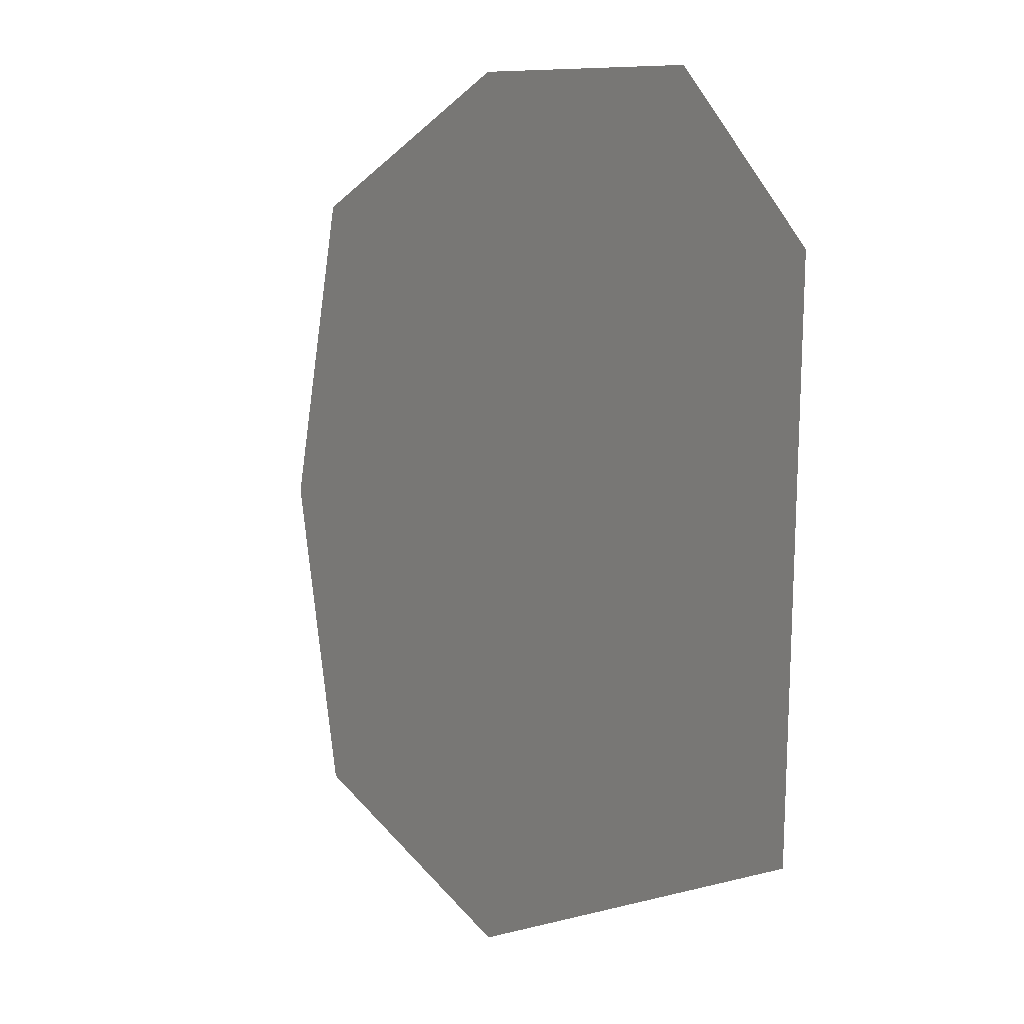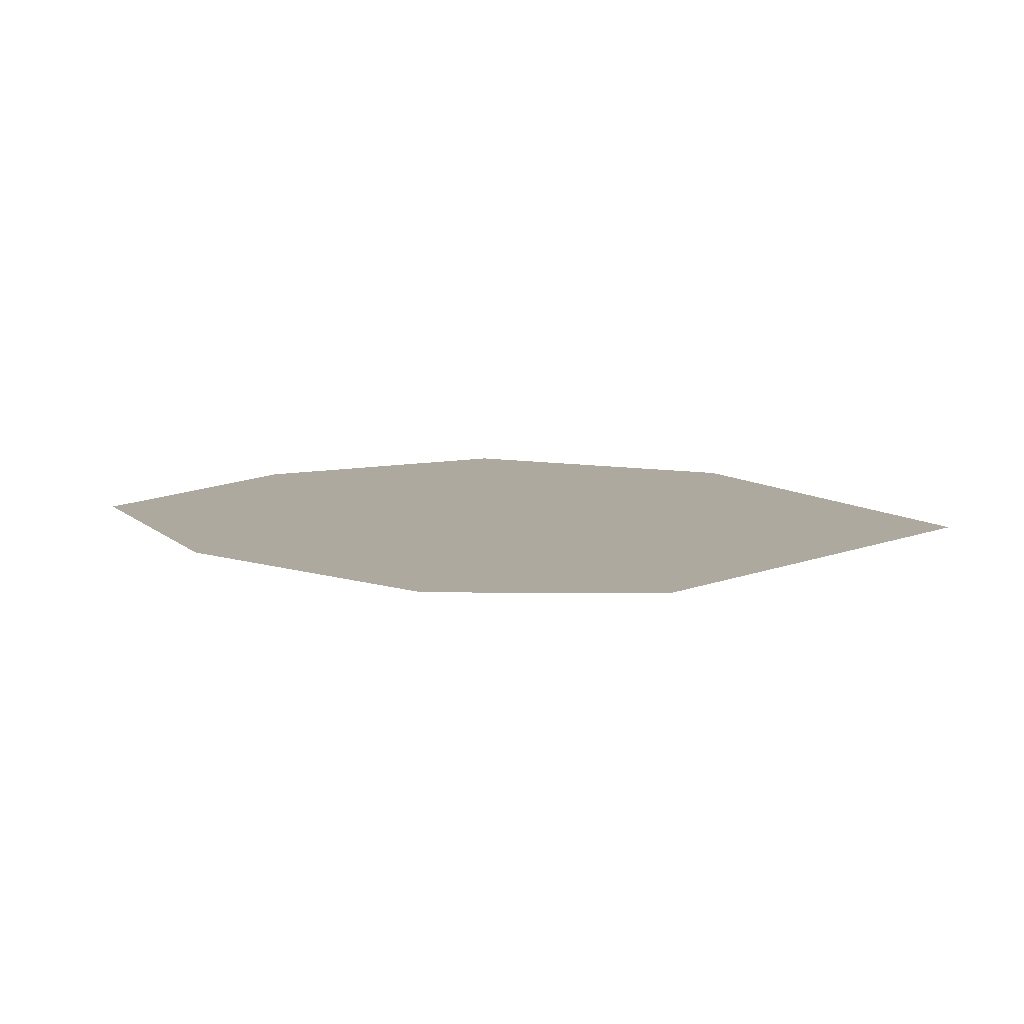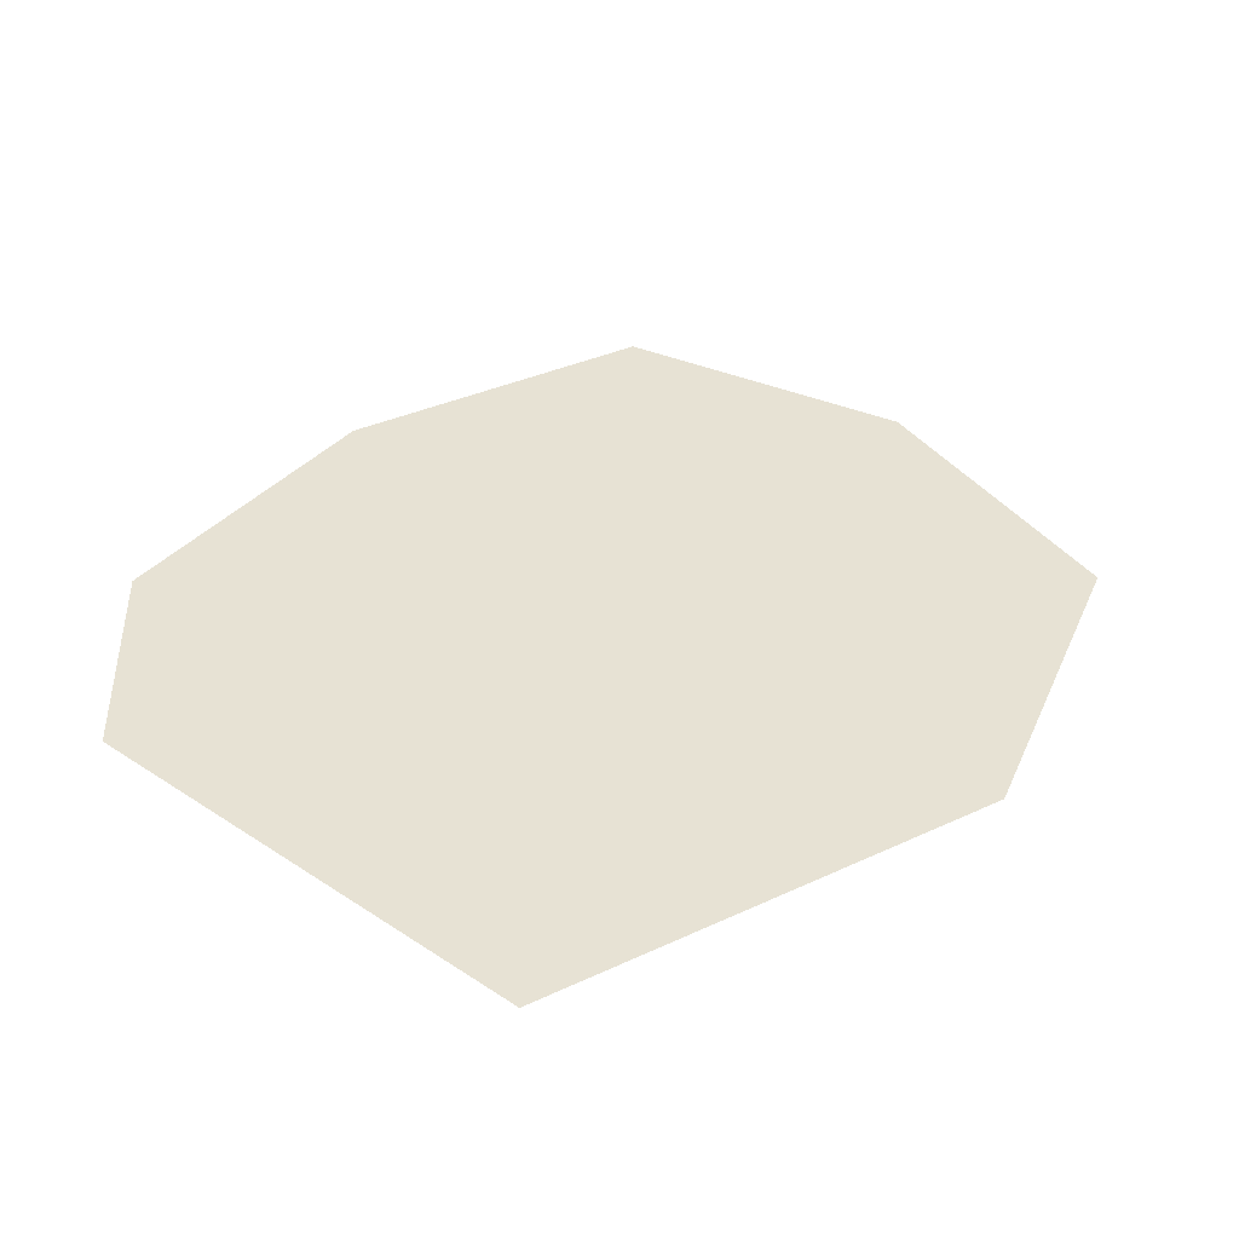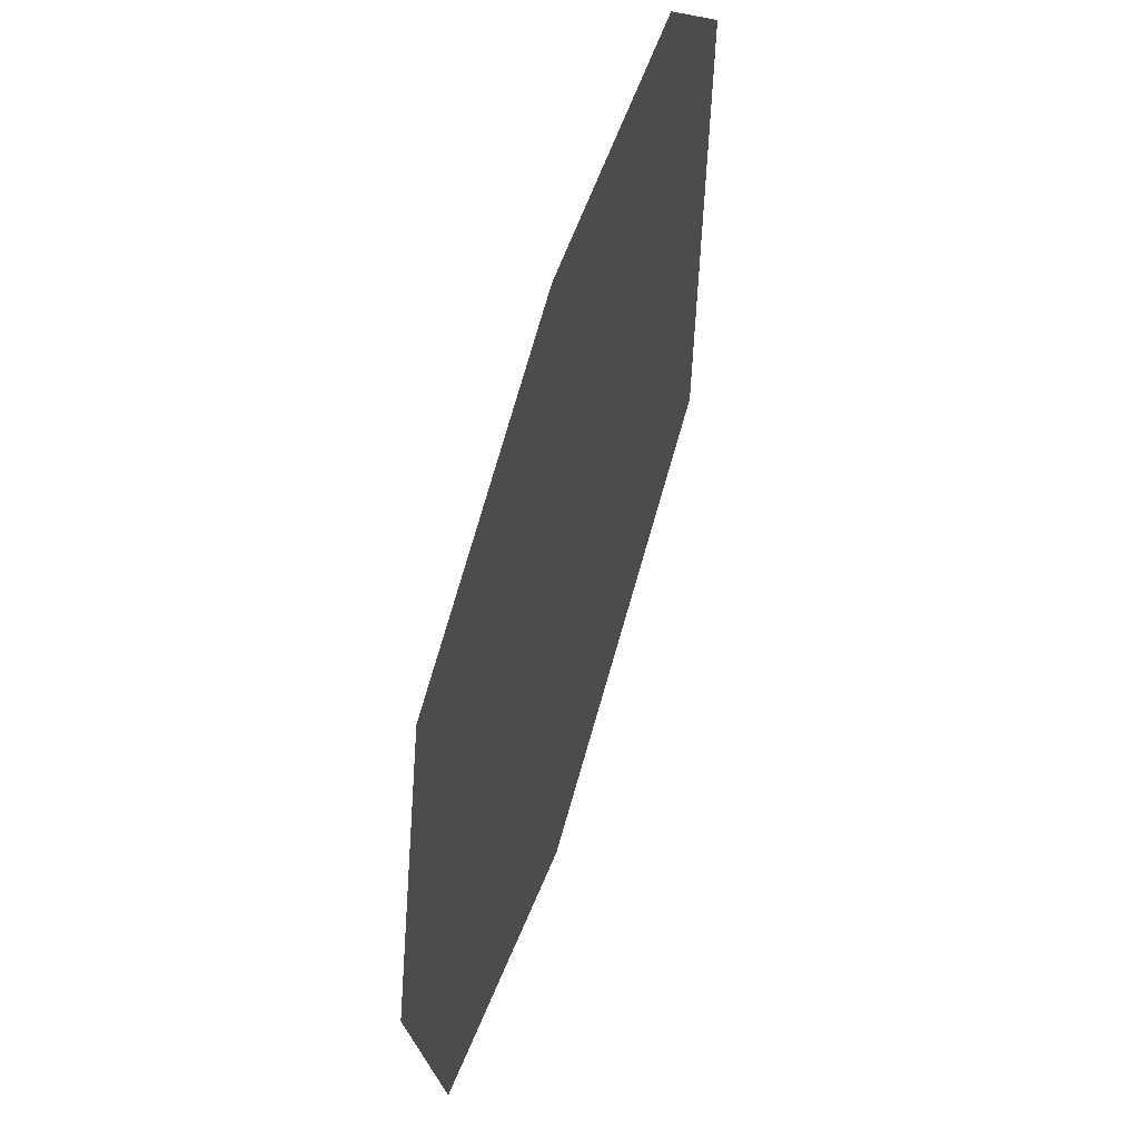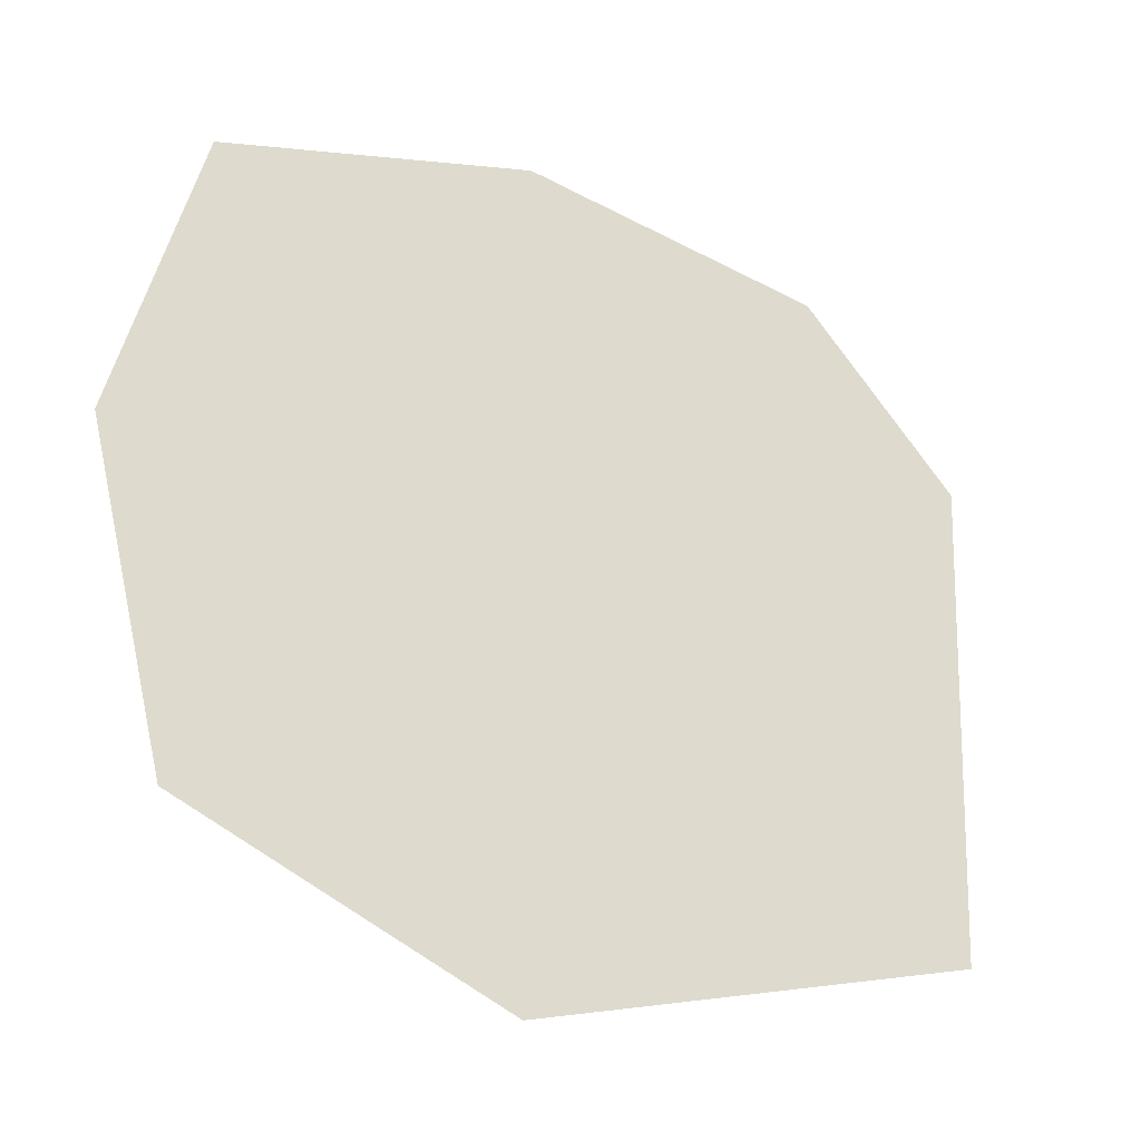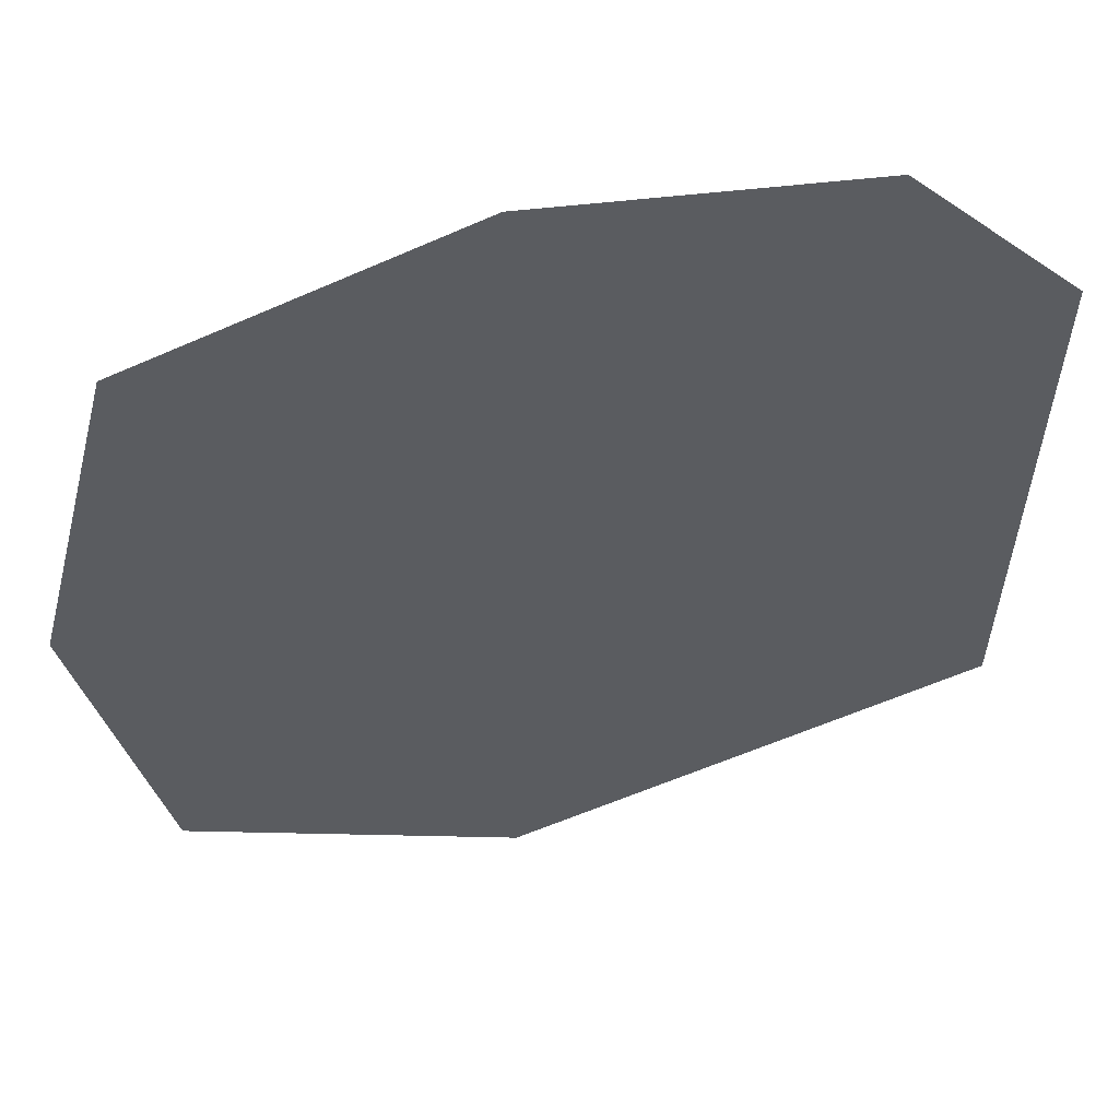
<metadata>
{"format":"obj","ext":"obj","renderer":"f3d","projection":"perspective","resolution":1024,"background":"white","views":[{"elev":3.7,"azim":-121.8,"up":"+Y"},{"elev":9.1,"azim":-134.9,"up":"+Z"},{"elev":39.8,"azim":-48.0,"up":"+Z"},{"elev":54.9,"azim":107.0,"up":"+Y"},{"elev":-31.4,"azim":146.8,"up":"+Y"},{"elev":50.3,"azim":167.7,"up":"+Y"}]}
</metadata>
<code>
o path1.001
v 8.3e-05 -0.000315 0
v 0.000122 -0.001133 0
v 0.000876 -0.001379 0
v 0.001396 -0.001195 0
v 0.001527 -0.000696 0
v 0.001396 -0.000196 0
v 0.000876 -1.2e-05 0
v 0.000355 -5.2e-05 0
f 2 4 3
f 2 5 4
f 1 5 2
f 1 6 5
f 8 6 1
f 8 7 6
o path1.001
v 8.3e-05 -0.000315 0
v 0.000122 -0.001133 0
v 0.000876 -0.001379 0
v 0.001396 -0.001195 0
v 0.001527 -0.000696 0
v 0.001396 -0.000196 0
v 0.000876 -1.2e-05 0
v 0.000355 -5.2e-05 0
f 10 12 11
f 10 13 12
f 9 13 10
f 9 14 13
f 16 14 9
f 16 15 14

</code>
